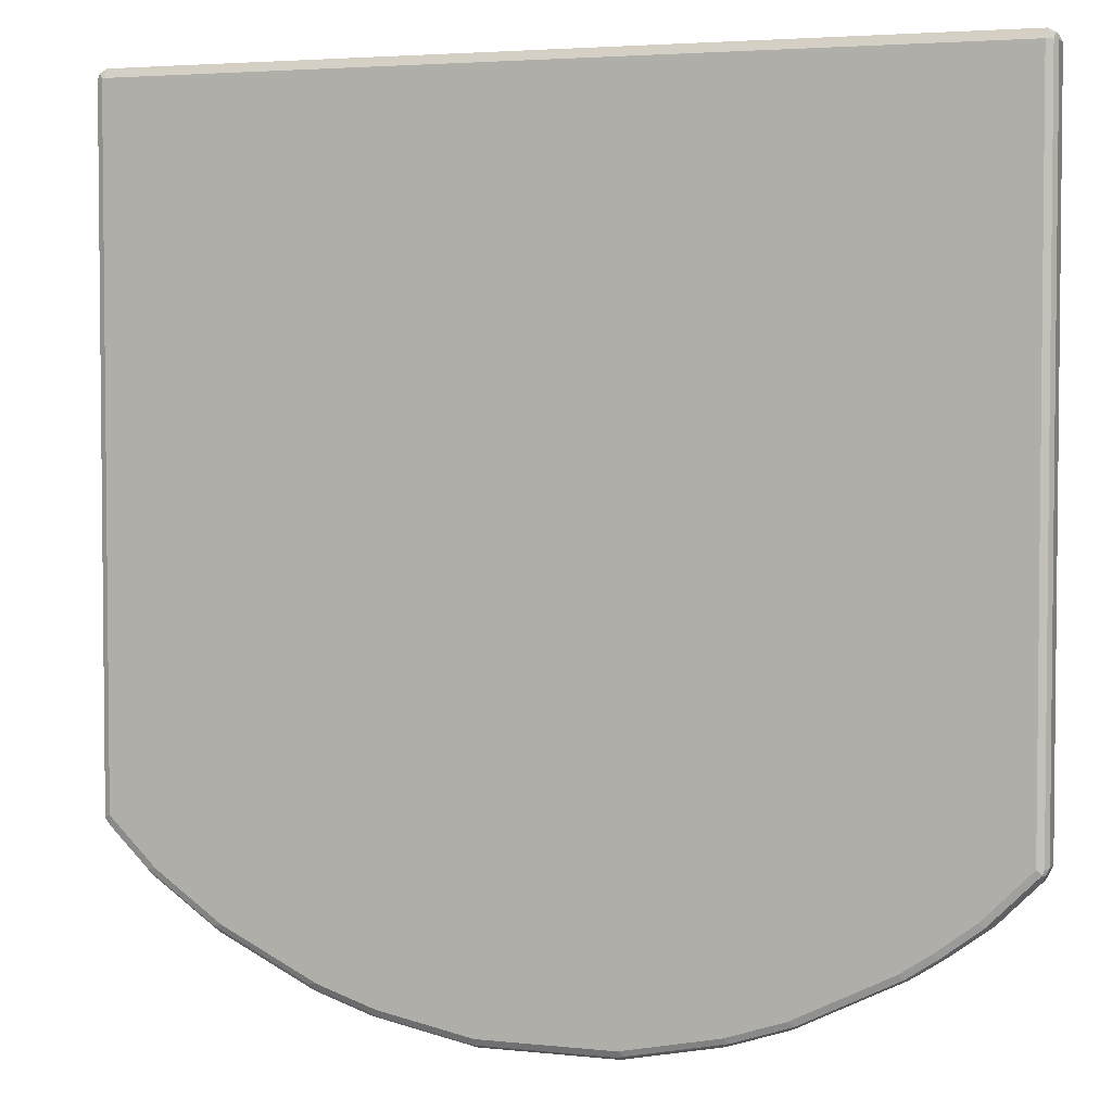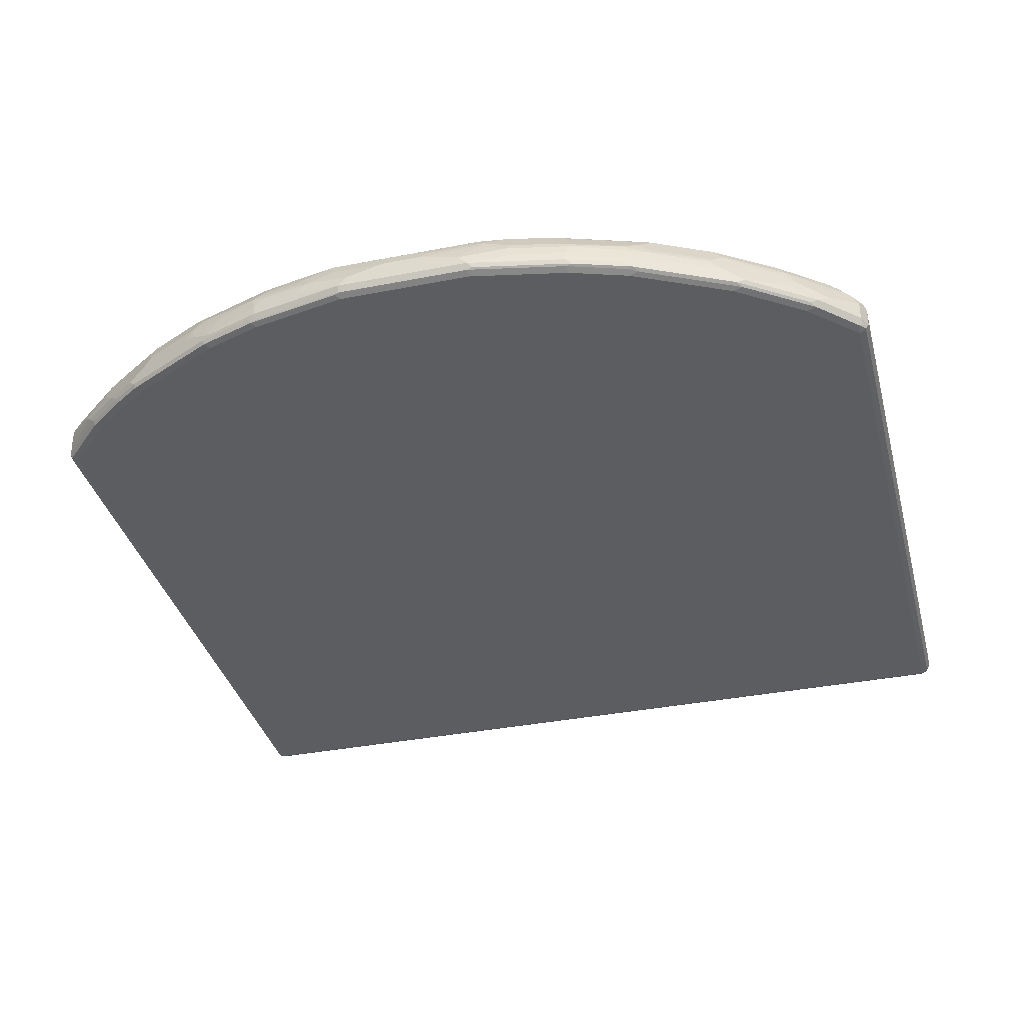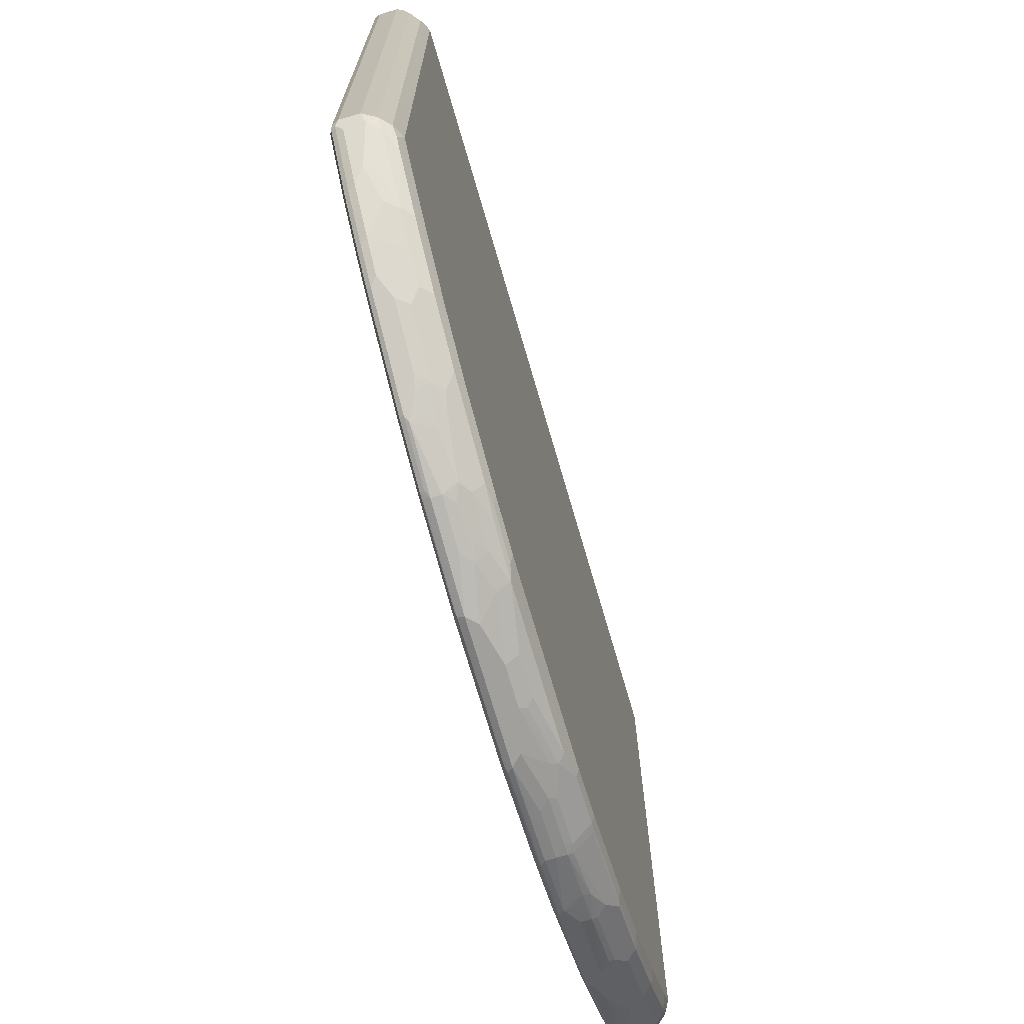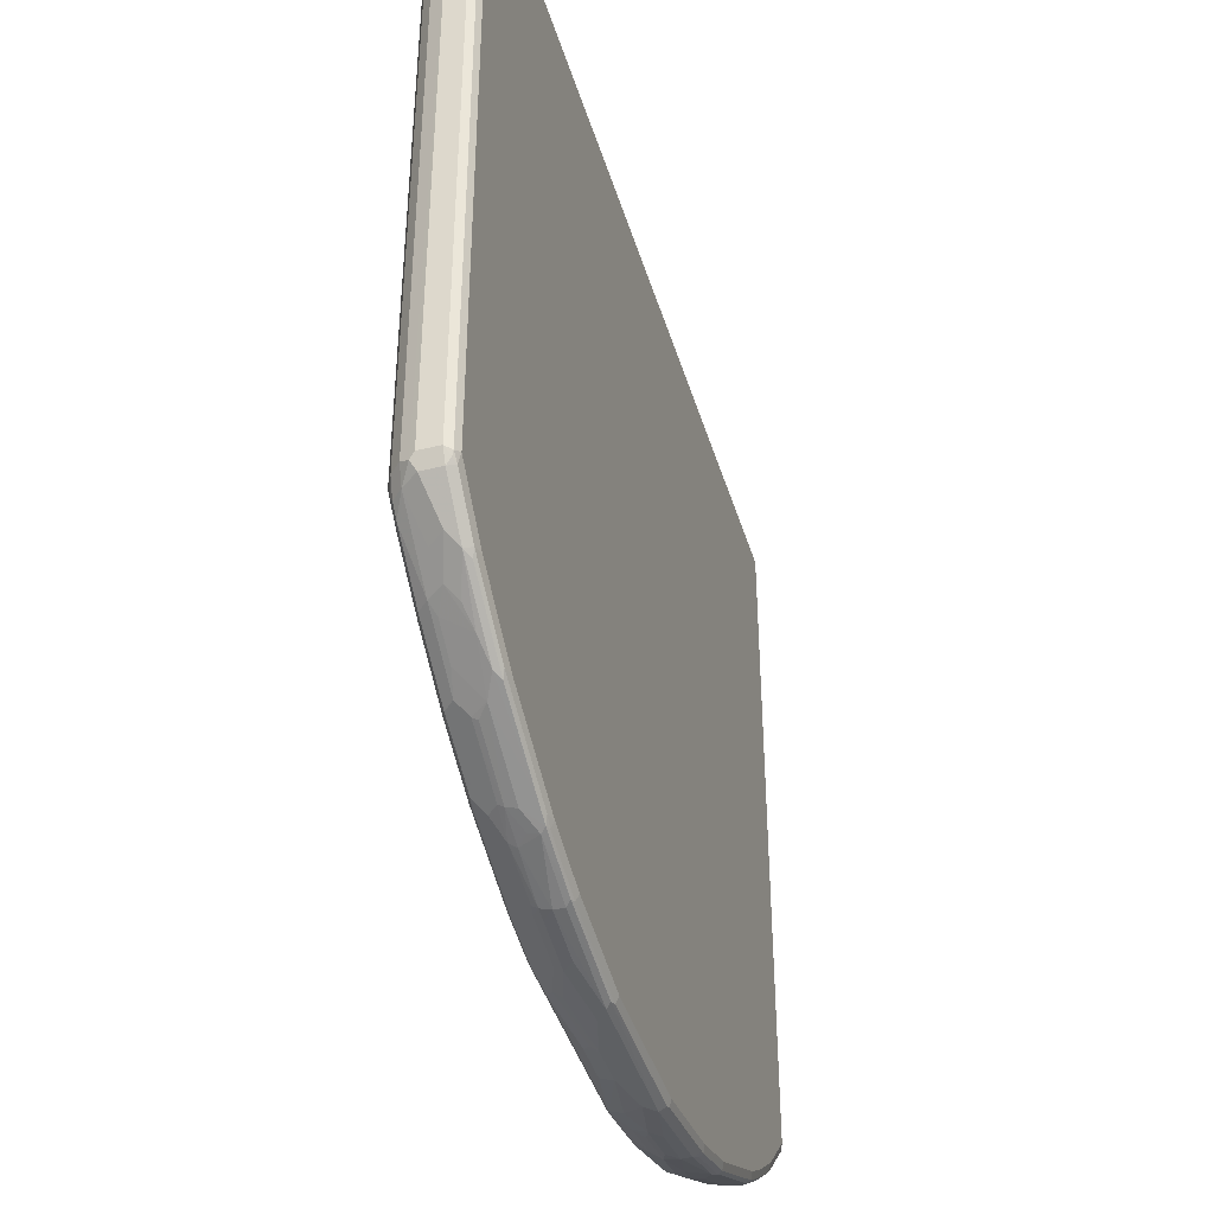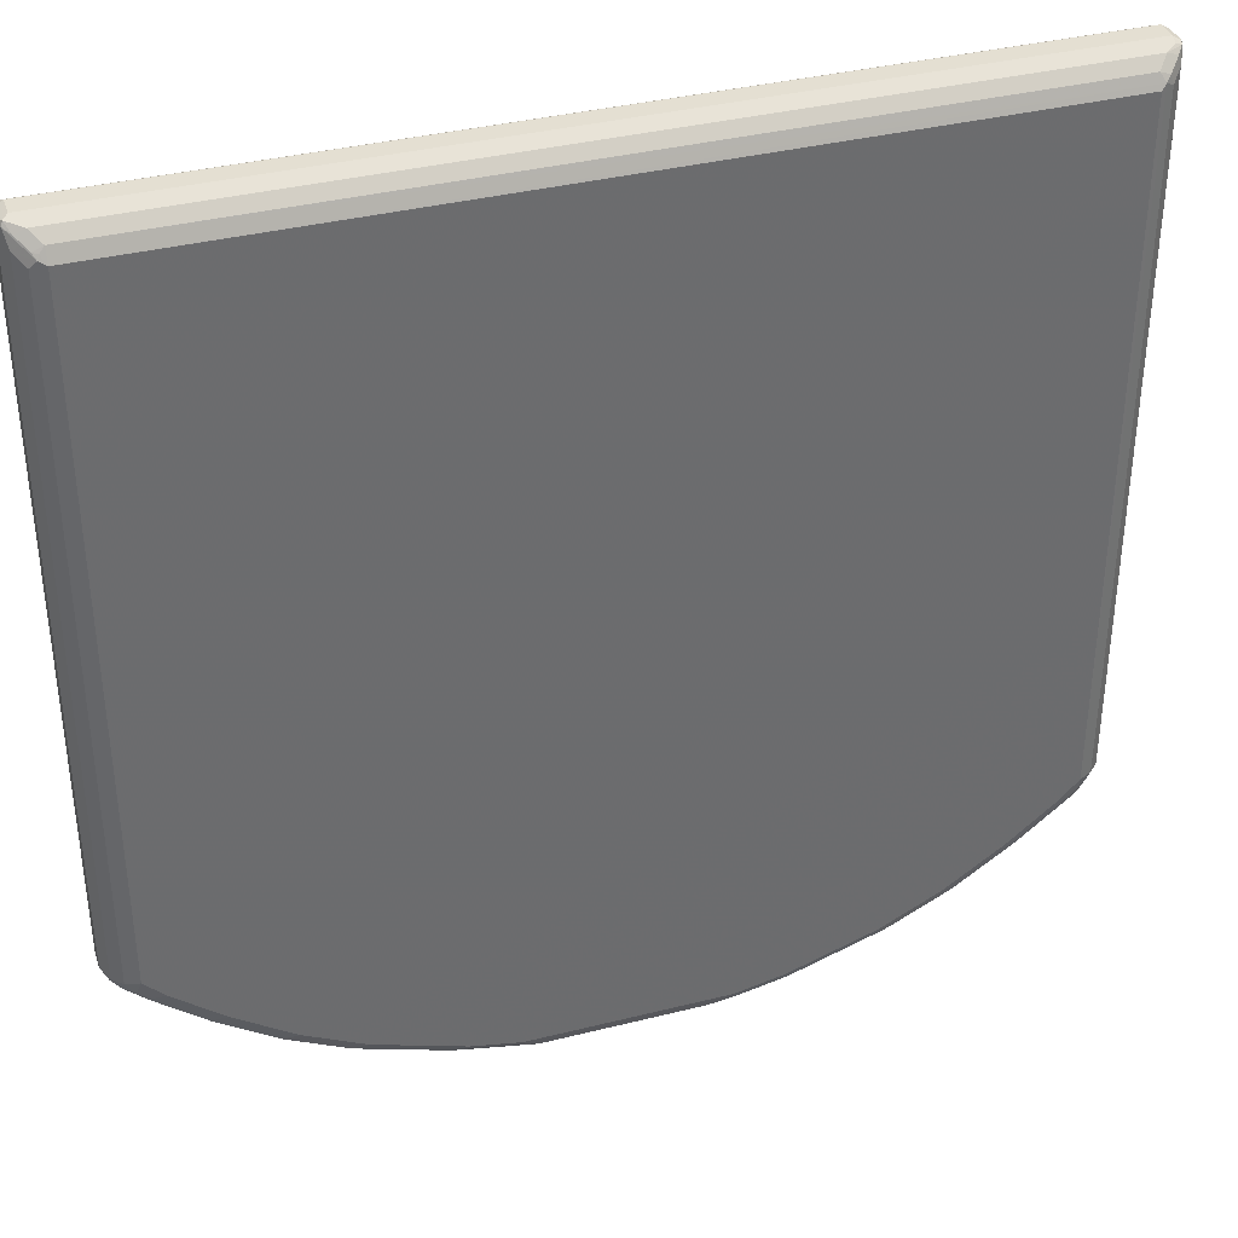
<metadata>
{"format":"obj","ext":"obj","renderer":"f3d","projection":"perspective","resolution":1024,"background":"white","views":[{"elev":3.6,"azim":19.6,"up":"+Z"},{"elev":-36.1,"azim":-165.6,"up":"+Y"},{"elev":-71.7,"azim":106.2,"up":"+Z"},{"elev":-42.4,"azim":-73.6,"up":"+Z"},{"elev":36.9,"azim":162.0,"up":"+Z"}]}
</metadata>
<code>
v 0.1056 -0.03017 -0.6941
v 0.0905 -0.01508 -0.6941
v 0.181 -0.01508 -0.6789
v 0.2564 -0.01508 -0.6638
v 0.2564 -0.03017 -0.6638
v 0.2564 -0.04023 -0.6587
v 0.1056 -0.04023 -0.6889
v -0.1131 -0.03772 -0.6903
v -0.1056 -0.03017 -0.6941
v 0.1207 0.01508 -0.6789
v 0.1659 0 -0.6789
v 0.03017 0 -0.6941
v 0.2413 0 -0.6638
v 0.254 -0.002508 -0.6613
v 0.264 0.007541 -0.6563
v 0.3318 0 -0.6336
v 0.347 -0.03017 -0.6336
v 0.2665 -0.0352 -0.6587
v 0.264 -0.04149 -0.6563
v 0.1886 -0.04149 -0.6714
v 0.1131 -0.04149 -0.6865
v -0.1056 -0.04023 -0.6889
v -0.1886 -0.03772 -0.6752
v -0.264 -0.03772 -0.6601
v -0.2564 -0.03017 -0.6638
v -0.2564 -0.01508 -0.6638
v -0.181 -0.01508 -0.6789
v -0.0905 -0.01508 -0.6941
v 0.1257 0.0352 -0.6688
v 0.1709 0.02012 -0.6688
v 0.1886 0.007541 -0.6714
v 0.03519 0.02012 -0.6839
v -0.03017 0 -0.6941
v 0.2463 0.02012 -0.6537
v 0.2489 0.03772 -0.6412
v 0.2791 0.02263 -0.6412
v 0.3696 0.02263 -0.611
v 0.3495 0.0176 -0.6211
v 0.3847 0.007541 -0.611
v 0.3545 -0.007541 -0.6261
v 0.3772 -0.01508 -0.6185
v 0.3571 -0.0352 -0.6286
v 0.2564 -0.04527 -0.6487
v 0.3545 -0.04149 -0.6261
v 0.347 -0.04527 -0.6185
v 0.1056 -0.04527 -0.6789
v -0.1056 -0.04527 -0.6789
v -0.2564 -0.04023 -0.6587
v -0.347 -0.03017 -0.6336
v -0.347 -0.04023 -0.6286
v -0.3545 -0.03772 -0.6299
v -0.2413 0 -0.6638
v -0.3318 0 -0.6336
v -0.2583 0 -0.6601
v -0.1659 0 -0.6789
v -0.1207 0.01508 -0.6789
v 0.1458 0.04023 -0.6587
v 0.1735 0.03772 -0.6563
v 0.2011 0.0352 -0.6537
v -0.1156 0.0352 -0.6688
v -0.02514 0.02012 -0.6839
v -0.1257 0.02514 -0.6738
v -0.03519 0.01006 -0.6889
v 0.2741 0.03269 -0.6362
v 0.2212 0.04023 -0.6437
v 0.2262 0.04527 -0.6336
v 0.3621 0.04527 -0.5884
v 0.3847 0.03772 -0.596
v 0.3646 0.03269 -0.606
v 0.4903 0.02263 -0.5507
v 0.3973 -0.01006 -0.6085
v 0.4752 0.007541 -0.5658
v 0.5079 -0.0352 -0.5532
v 0.5053 -0.04149 -0.5507
v 0.4979 -0.04527 -0.5431
v -0.2564 -0.04527 -0.6487
v -0.3772 -0.01508 -0.6185
v -0.3488 -0.01508 -0.6299
v -0.347 -0.04527 -0.6185
v -0.3621 -0.04149 -0.6204
v -0.3847 -0.03772 -0.6149
v -0.2463 0.01006 -0.6587
v -0.3368 0.01006 -0.6286
v -0.379 0 -0.6149
v -0.2602 0.007541 -0.6563
v -0.1709 0.01006 -0.6738
v 0.1508 0.04527 -0.6487
v -0.1559 0.04023 -0.6587
v 0.4526 0.04527 -0.5431
v 0.4752 0.03772 -0.5507
v 0.5356 0.02263 -0.5206
v 0.4878 -0.01006 -0.5632
v 0.5206 0.007541 -0.5356
v 0.518 -0.02514 -0.5481
v 0.5532 -0.0352 -0.523
v 0.5507 -0.04149 -0.5206
v 0.5431 -0.04527 -0.5129
v -0.4878 -0.01508 -0.5632
v -0.4979 -0.04527 -0.5431
v -0.5129 -0.04149 -0.545
v -0.5053 -0.03772 -0.5544
v -0.518 -0.03017 -0.5481
v -0.2313 0.04023 -0.6437
v -0.3809 0.007541 -0.611
v -0.3658 0.02263 -0.611
v -0.4696 0 -0.5695
v -0.4715 0.007541 -0.5658
v -0.4413 0.007541 -0.5809
v -0.2753 0.02263 -0.6412
v -0.2451 0.03772 -0.6412
v -0.1508 0.04527 -0.6487
v 0.5206 0.03772 -0.5206
v 0.5431 0.04527 -0.4828
v 0.5809 0.02263 -0.4903
v 0.5934 0.005025 -0.4878
v 0.5507 -0.007541 -0.5206
v 0.5632 -0.02514 -0.518
v 0.6135 -0.0352 -0.4778
v 0.611 -0.04149 -0.4752
v 0.6034 -0.04527 -0.4677
v -0.5507 -0.02263 -0.5242
v -0.518 0.01508 -0.5331
v -0.4866 0.02263 -0.5507
v -0.6034 -0.04527 -0.4677
v -0.6185 -0.04149 -0.4696
v -0.611 -0.03772 -0.479
v -0.6235 -0.03017 -0.4727
v -0.2262 0.04527 -0.6336
v -0.3671 0.04023 -0.5984
v -0.4413 0.03772 -0.5658
v -0.3809 0.03772 -0.596
v -0.4564 0.02263 -0.5658
v 0.5658 0.03772 -0.4903
v 0.6185 0.04527 -0.4224
v 0.6261 0.007541 -0.4601
v 0.6386 -0.01006 -0.4576
v 0.6412 0.03772 -0.4299
v 0.6714 0.02263 -0.4148
v 0.6235 -0.02514 -0.4727
v 0.6889 -0.0352 -0.4023
v 0.6865 -0.04149 -0.3998
v 0.6789 -0.04527 -0.3923
v -0.5783 -0.01508 -0.5029
v -0.5934 0 -0.4878
v -0.5632 0.01508 -0.5029
v -0.4715 0.03772 -0.5507
v -0.5318 0.02263 -0.5206
v -0.6789 -0.04527 -0.3923
v -0.6789 -0.04149 -0.4093
v -0.6839 -0.03017 -0.4124
v -0.6386 -0.01508 -0.4576
v -0.3621 0.04527 -0.5884
v -0.4576 0.04023 -0.5532
v 0.6487 0.04527 -0.3923
v 0.6839 0.005025 -0.4124
v 0.6563 0.03772 -0.4148
v 0.6839 0.02012 -0.3973
v 0.6839 -0.02514 -0.4124
v 0.6941 -0.03017 -0.3923
v 0.6889 -0.04023 -0.3923
v 0.6889 -0.04023 0.6789
v 0.6789 -0.04527 0.6789
v -0.5771 0.02263 -0.4903
v -0.4696 0.04149 -0.5431
v -0.5167 0.03772 -0.5206
v -0.5582 0.03017 -0.4979
v -0.6789 -0.04527 0.6789
v -0.6889 -0.04023 -0.3973
v -0.6865 -0.03772 -0.4036
v -0.6941 -0.03017 -0.3923
v -0.6839 0 -0.4124
v -0.6676 0.02263 -0.4148
v -0.6223 0.007541 -0.4601
v -0.4526 0.04527 -0.5431
v 0.6487 0.04527 0.6487
v 0.6688 0.0352 -0.3973
v 0.6941 0 -0.3923
v 0.6839 0.02012 0.6587
v 0.6941 -0.03017 0.6789
v 0.6903 -0.03772 0.6865
v 0.6839 -0.04023 0.6889
v -0.562 0.03772 -0.4903
v -0.6374 0.03772 -0.4299
v -0.5601 0.04149 -0.4828
v -0.6738 -0.04023 0.6889
v -0.6865 -0.03772 0.6865
v -0.6889 -0.04023 0.6738
v -0.6941 -0.03017 0.6789
v -0.6941 0 -0.3923
v -0.6903 0.007541 -0.3998
v -0.6839 0.02012 -0.3923
v -0.6525 0.03772 -0.4148
v -0.5431 0.04527 -0.4828
v 0.6487 0.0352 0.6688
v 0.6563 0.03772 0.6601
v 0.6587 0.04023 0.6537
v -0.6487 0.04527 0.6487
v -0.6563 0.04149 0.6563
v 0.6688 0.0352 0.6437
v 0.6941 -0 0.6789
v 0.6889 0.01006 0.6839
v 0.6889 -0 0.6889
v 0.6889 -0.03017 0.6889
v 0.6789 -0.03017 0.6941
v -0.6355 0.04149 -0.4224
v -0.6789 -0.03017 0.6941
v -0.6889 -0.02514 0.6889
v -0.6941 -0 0.6789
v -0.6839 0.02012 0.6638
v -0.6688 0.0352 -0.3923
v -0.6506 0.04149 -0.4074
v -0.6185 0.04527 -0.4224
v 0.6638 0.02012 0.6839
v 0.6638 0.03395 0.662
v -0.6487 0.0352 0.6688
v -0.6487 0.04527 -0.3923
v -0.6688 0.0352 0.6487
v -0.6638 0.03583 0.6638
v 0.6865 0.007541 0.6903
v 0.6789 0.01886 0.6771
v 0.6789 -0 0.6941
v -0.6789 -0 0.6941
v -0.6889 0.005025 0.6889
v -0.6865 0.01132 0.6865
v -0.6889 0.01006 0.6789
v -0.6789 0.02075 0.6789
v -0.6638 0.02012 0.6839
v -0.6789 0.01006 0.6889
f 1 2 3
f 140 159 141
f 140 158 159
f 138 157 155
f 138 176 157
f 138 156 176
f 137 156 138
f 136 158 139
f 136 155 158
f 136 138 155
f 135 138 136
f 134 156 137
f 141 159 160
f 134 154 156
f 129 153 174
f 129 146 153
f 129 130 146
f 129 131 130
f 127 151 143
f 127 171 151
f 127 150 171
f 125 127 126
f 125 150 127
f 125 149 150
f 124 149 125
f 129 174 152
f 124 148 149
f 141 160 161
f 141 162 142
f 154 199 176
f 154 196 199
f 154 175 196
f 153 164 174
f 151 173 163
f 151 172 173
f 151 171 172
f 150 189 171
f 150 170 189
f 150 169 170
f 149 169 150
f 141 161 162
f 149 168 169
f 148 187 168
f 148 167 187
f 147 166 165
f 147 163 166
f 146 184 164
f 146 165 184
f 146 164 153
f 145 163 147
f 144 151 163
f 144 163 145
f 143 151 144
f 148 168 149
f 123 165 146
f 123 147 165
f 123 130 132
f 105 131 110
f 105 130 131
f 105 108 130
f 104 108 105
f 103 152 128
f 103 129 152
f 103 110 129
f 102 127 121
f 102 126 127
f 101 126 102
f 100 126 101
f 105 110 109
f 100 125 126
f 99 124 125
f 98 107 106
f 98 123 107
f 98 122 123
f 98 121 122
f 98 102 121
f 96 120 97
f 96 119 120
f 96 118 119
f 95 118 96
f 95 139 118
f 99 125 100
f 107 123 132
f 107 132 108
f 108 132 130
f 123 146 130
f 122 147 123
f 122 145 147
f 121 145 122
f 121 144 145
f 121 143 144
f 121 127 143
f 119 142 120
f 119 141 142
f 118 141 119
f 118 140 141
f 118 158 140
f 118 139 158
f 115 139 117
f 115 136 139
f 115 117 116
f 114 138 135
f 114 137 138
f 114 133 137
f 114 136 115
f 114 135 136
f 113 137 133
f 113 134 137
f 112 113 133
f 110 131 129
f 154 176 156
f 95 117 139
f 155 157 177
f 155 159 158
f 201 214 220
f 200 219 202
f 200 201 219
f 198 218 215
f 198 217 218
f 198 210 217
f 198 216 210
f 197 216 198
f 196 214 201
f 195 214 196
f 194 227 213
f 201 220 219
f 194 215 227
f 194 214 195
f 194 213 214
f 192 210 211
f 191 217 210
f 191 209 217
f 190 209 191
f 190 208 209
f 189 208 190
f 188 223 208
f 188 207 223
f 186 188 187
f 194 198 215
f 186 207 188
f 202 219 203
f 204 219 221
f 222 224 223
f 222 228 224
f 222 227 228
f 219 222 221
f 219 227 222
f 215 226 227
f 215 218 226
f 213 227 219
f 213 220 214
f 213 219 220
f 210 216 211
f 203 219 204
f 209 218 217
f 209 224 226
f 209 225 224
f 208 225 209
f 208 224 225
f 208 223 224
f 206 223 207
f 206 222 223
f 205 216 212
f 205 211 216
f 204 222 206
f 204 221 222
f 209 226 218
f 186 206 207
f 185 206 186
f 184 212 193
f 168 187 188
f 167 186 187
f 167 185 186
f 165 182 184
f 165 166 182
f 164 193 174
f 164 184 193
f 163 183 182
f 163 172 183
f 163 173 172
f 163 182 166
f 168 188 170
f 162 185 167
f 162 180 181
f 161 180 162
f 160 180 161
f 159 180 160
f 159 179 180
f 159 200 179
f 159 177 200
f 157 199 178
f 157 176 199
f 157 200 177
f 157 178 200
f 162 181 185
f 168 170 169
f 170 188 208
f 170 208 189
f 184 205 212
f 183 211 205
f 183 192 211
f 182 205 184
f 182 183 205
f 181 206 185
f 181 204 206
f 180 204 181
f 180 203 204
f 180 202 203
f 180 200 202
f 179 200 180
f 178 196 201
f 178 199 196
f 178 201 200
f 175 198 194
f 175 197 198
f 175 195 196
f 175 194 195
f 172 192 183
f 172 210 192
f 172 191 210
f 172 190 191
f 171 190 172
f 171 189 190
f 155 177 159
f 94 116 117
f 92 116 94
f 92 93 116
f 25 49 26
f 24 51 49
f 24 50 51
f 24 48 50
f 24 49 25
f 22 24 23
f 22 48 24
f 22 76 48
f 22 47 76
f 21 47 22
f 21 46 47
f 26 52 55
f 20 46 21
f 19 44 45
f 19 42 44
f 19 46 20
f 19 43 46
f 18 42 19
f 17 73 42
f 17 94 73
f 17 92 94
f 17 71 92
f 17 41 71
f 17 40 41
f 19 45 43
f 16 40 17
f 26 55 27
f 26 53 54
f 35 67 68
f 35 66 67
f 35 65 66
f 35 57 65
f 35 58 57
f 34 59 35
f 33 63 61
f 33 62 63
f 33 56 62
f 29 87 57
f 29 111 87
f 26 49 53
f 29 88 111
f 29 61 60
f 29 32 61
f 29 34 30
f 29 59 34
f 29 35 59
f 29 58 35
f 29 57 58
f 28 56 33
f 28 55 56
f 27 55 28
f 26 54 52
f 29 60 88
f 16 39 40
f 16 38 39
f 15 38 16
f 5 42 18
f 5 17 42
f 5 19 6
f 5 18 19
f 4 17 5
f 4 16 17
f 4 15 16
f 4 14 15
f 4 13 14
f 3 13 4
f 3 11 13
f 6 19 20
f 2 12 10
f 2 10 11
f 1 12 2
f 1 33 12
f 1 28 33
f 1 9 28
f 1 8 9
f 1 7 8
f 1 6 7
f 1 5 6
f 1 4 5
f 1 3 4
f 2 11 3
f 6 20 7
f 7 20 21
f 7 21 22
f 15 37 38
f 15 36 37
f 15 64 36
f 15 35 64
f 15 34 35
f 15 30 34
f 15 31 30
f 13 15 14
f 12 61 32
f 12 33 61
f 12 32 29
f 11 15 13
f 11 31 15
f 11 30 31
f 10 30 11
f 10 29 30
f 10 12 29
f 9 27 28
f 9 26 27
f 9 25 26
f 9 24 25
f 9 23 24
f 8 23 9
f 8 22 23
f 7 22 8
f 35 68 69
f 35 69 64
f 36 64 69
f 36 69 37
f 75 96 97
f 74 96 75
f 73 96 74
f 73 95 96
f 73 117 95
f 73 94 117
f 72 93 92
f 70 93 72
f 70 91 93
f 70 112 91
f 70 90 112
f 77 98 84
f 67 90 68
f 66 89 67
f 66 113 89
f 66 134 113
f 66 154 134
f 66 175 154
f 66 197 175
f 66 216 197
f 66 212 216
f 66 193 212
f 66 174 193
f 66 152 174
f 67 89 90
f 77 84 78
f 79 99 100
f 79 100 80
f 91 133 114
f 91 112 133
f 91 116 93
f 91 115 116
f 91 114 115
f 89 113 112
f 89 112 90
f 88 128 111
f 88 103 128
f 85 105 109
f 85 109 110
f 84 108 104
f 84 107 108
f 84 106 107
f 84 98 106
f 83 105 85
f 83 104 105
f 83 84 104
f 82 110 103
f 82 85 110
f 82 88 86
f 82 103 88
f 81 102 98
f 81 101 102
f 81 100 101
f 66 128 152
f 224 228 227
f 66 111 128
f 62 86 88
f 43 76 47
f 43 79 76
f 43 99 79
f 43 124 99
f 43 148 124
f 43 167 148
f 43 162 167
f 43 142 162
f 43 120 142
f 43 97 120
f 43 75 97
f 43 47 46
f 43 45 75
f 42 73 74
f 39 92 71
f 39 72 92
f 39 41 40
f 39 71 41
f 37 72 39
f 37 70 72
f 37 90 70
f 37 68 90
f 37 69 68
f 37 39 38
f 42 74 44
f 44 74 75
f 44 75 45
f 48 76 79
f 60 62 88
f 60 63 62
f 60 61 63
f 57 66 65
f 57 87 66
f 55 62 56
f 55 86 62
f 54 85 82
f 54 83 85
f 53 84 83
f 53 78 84
f 53 83 54
f 52 86 55
f 52 82 86
f 52 54 82
f 51 98 77
f 51 81 98
f 51 100 81
f 51 80 100
f 50 80 51
f 50 79 80
f 49 78 53
f 49 77 78
f 49 51 77
f 48 79 50
f 66 87 111
f 224 227 226

</code>
